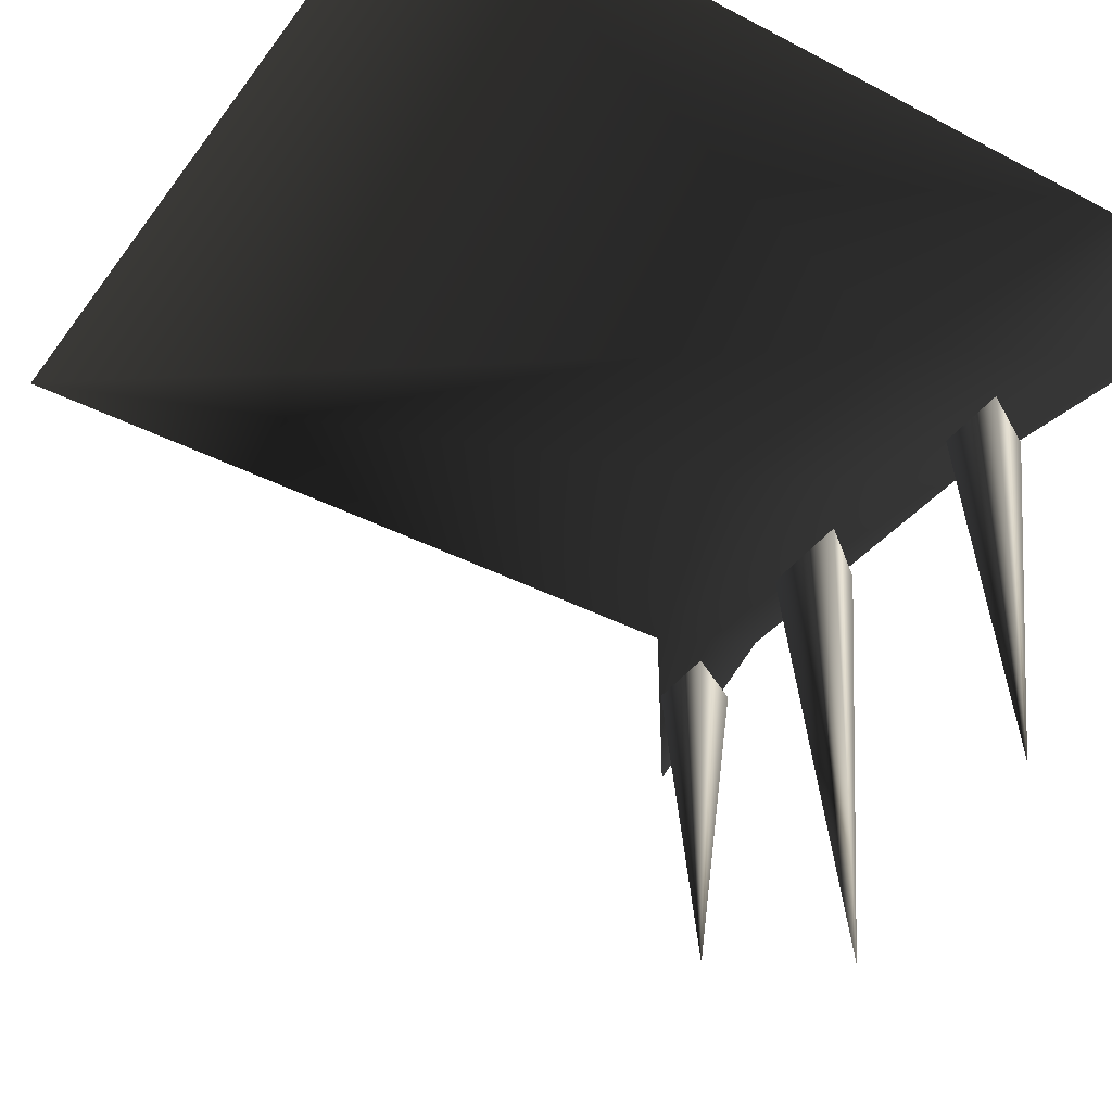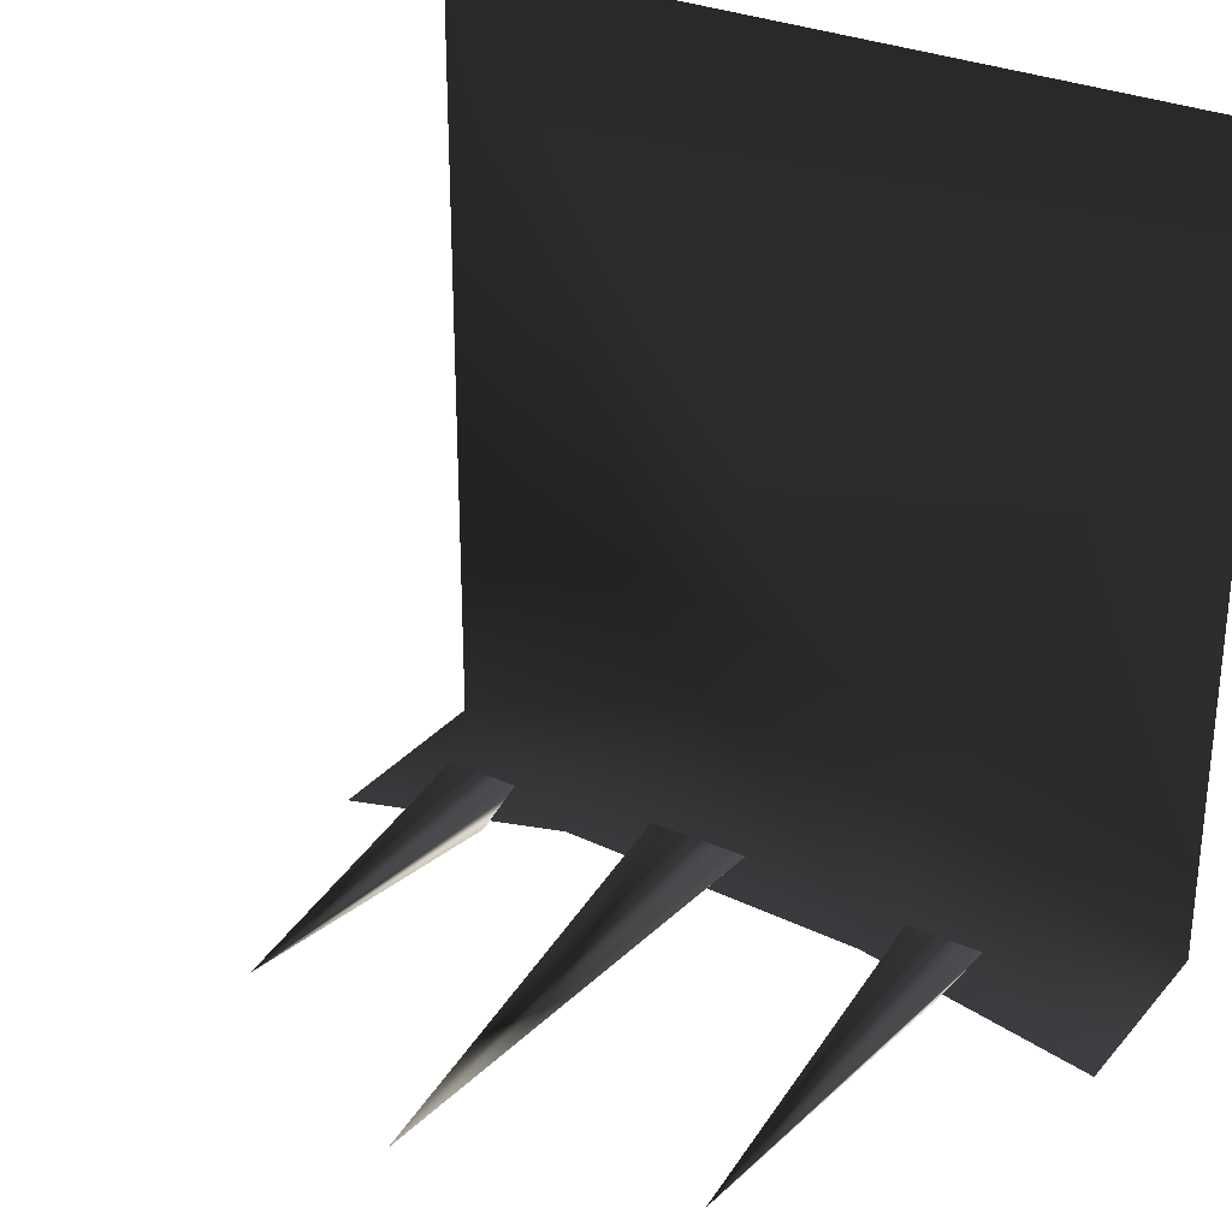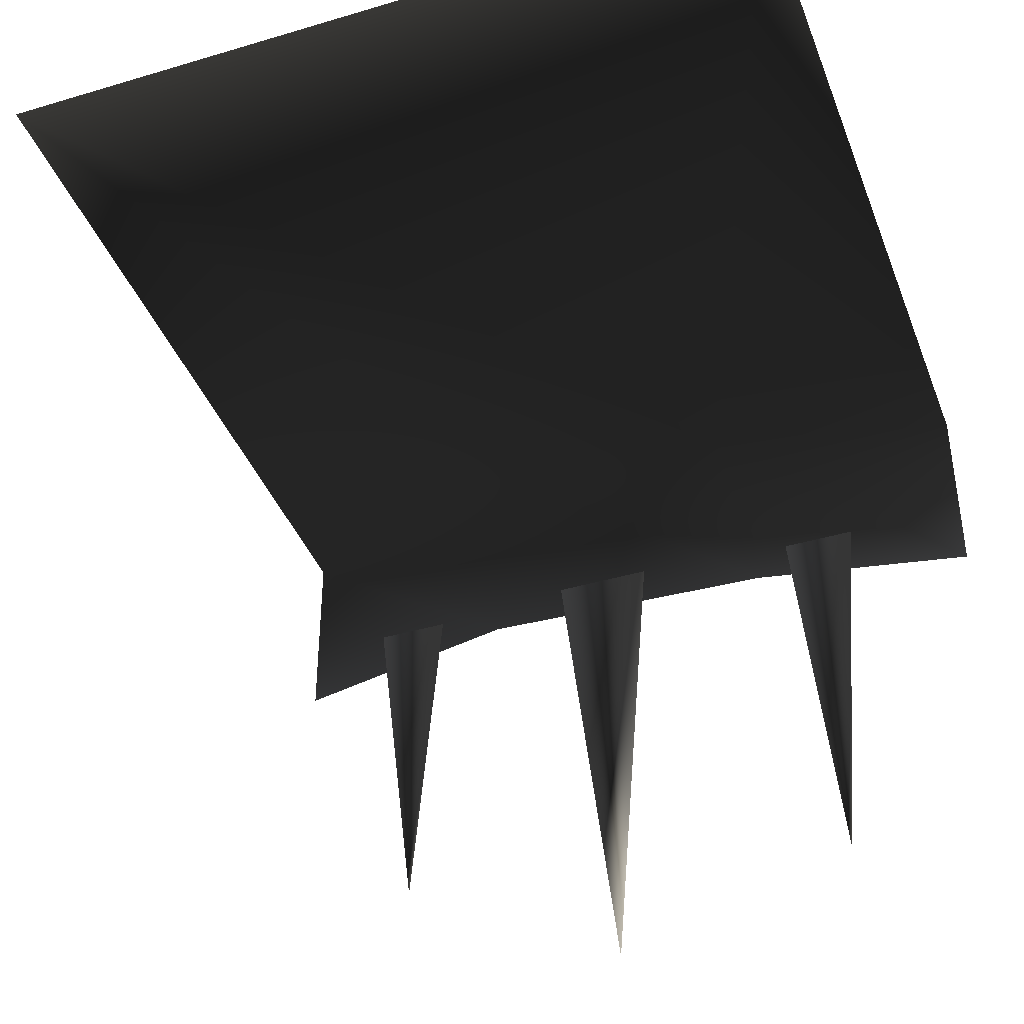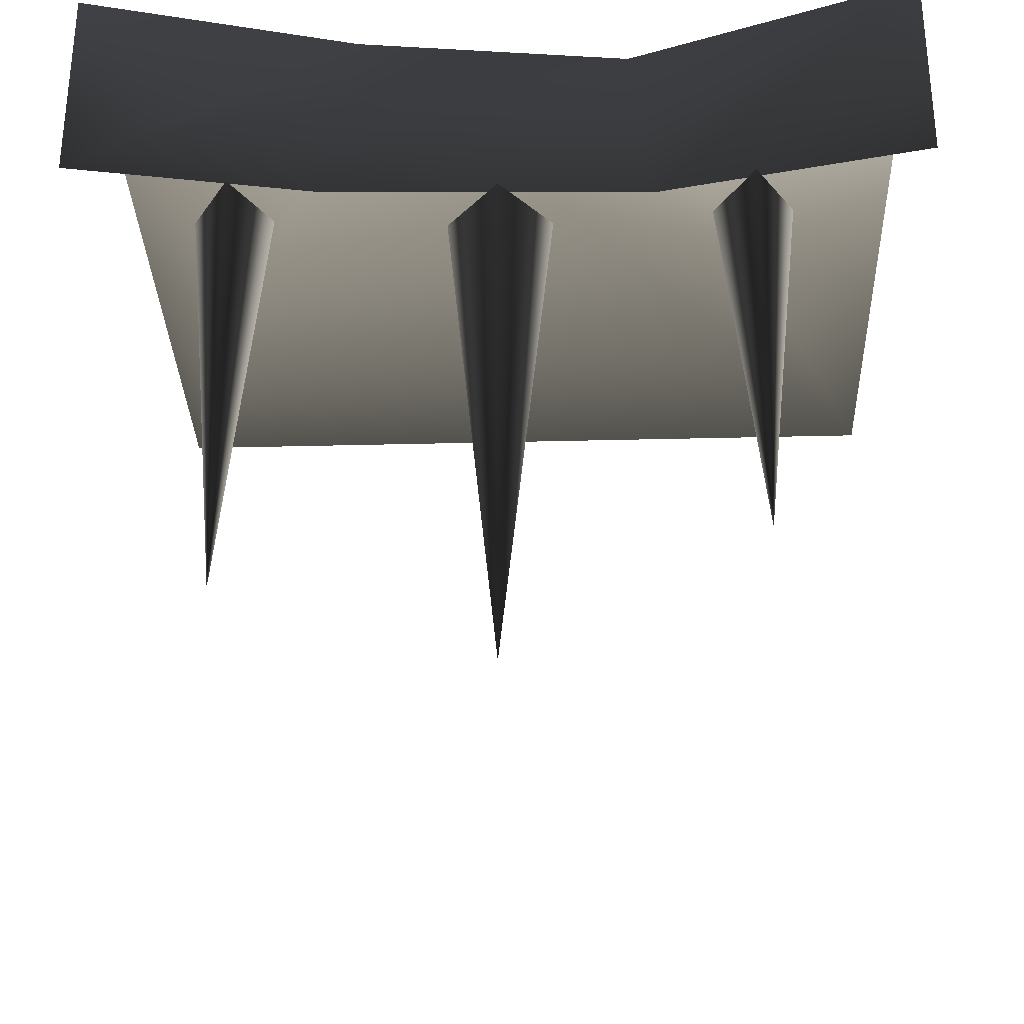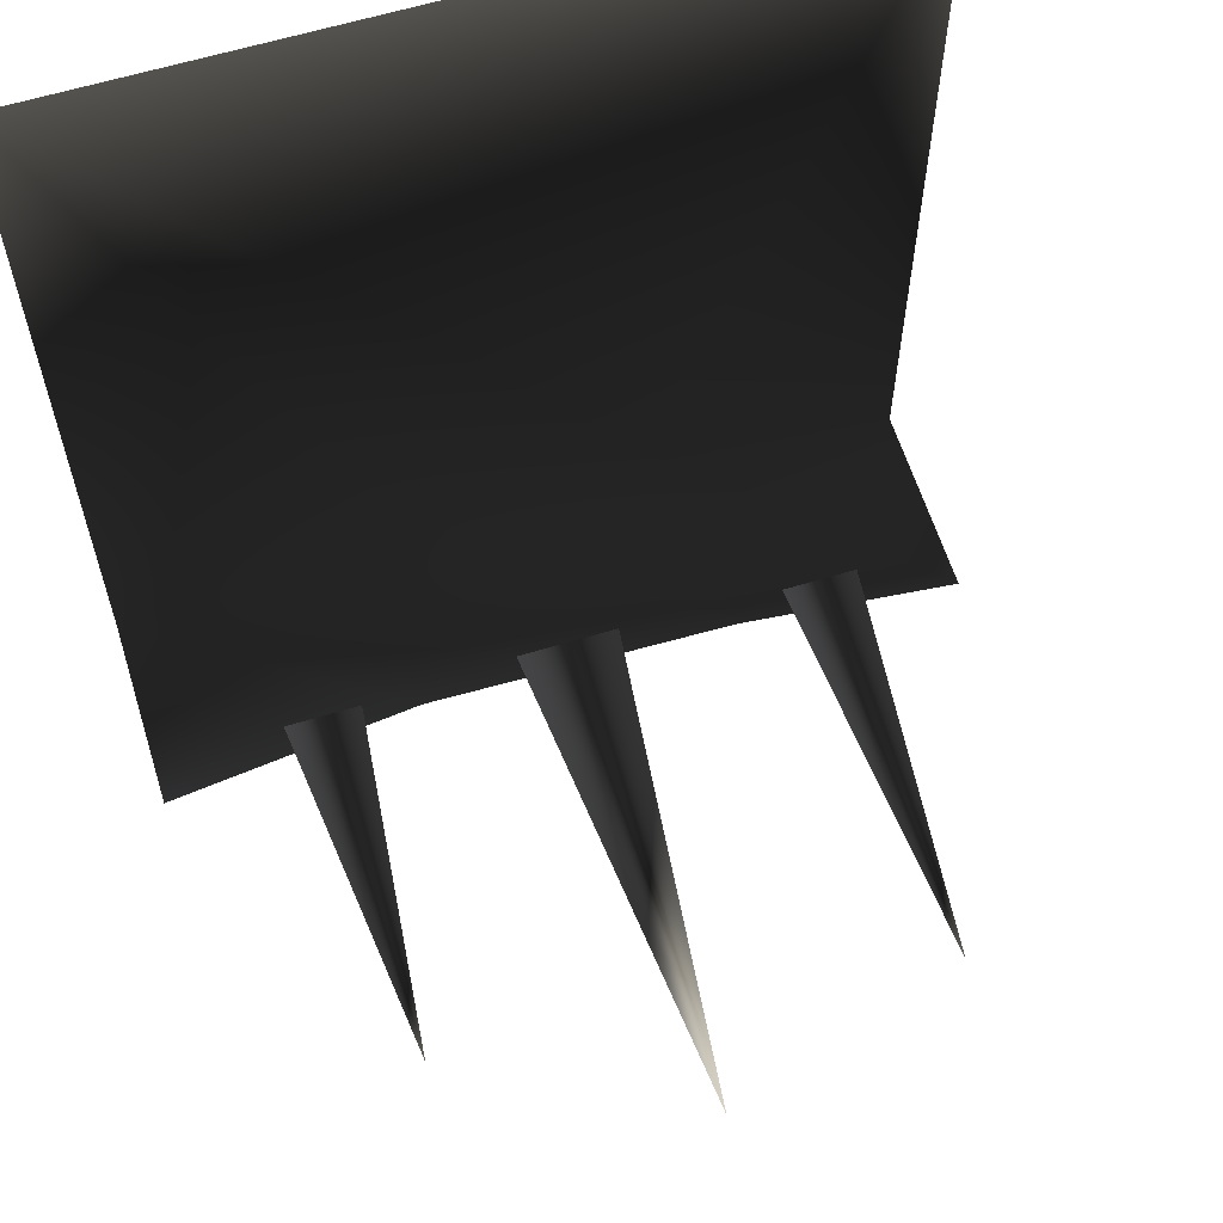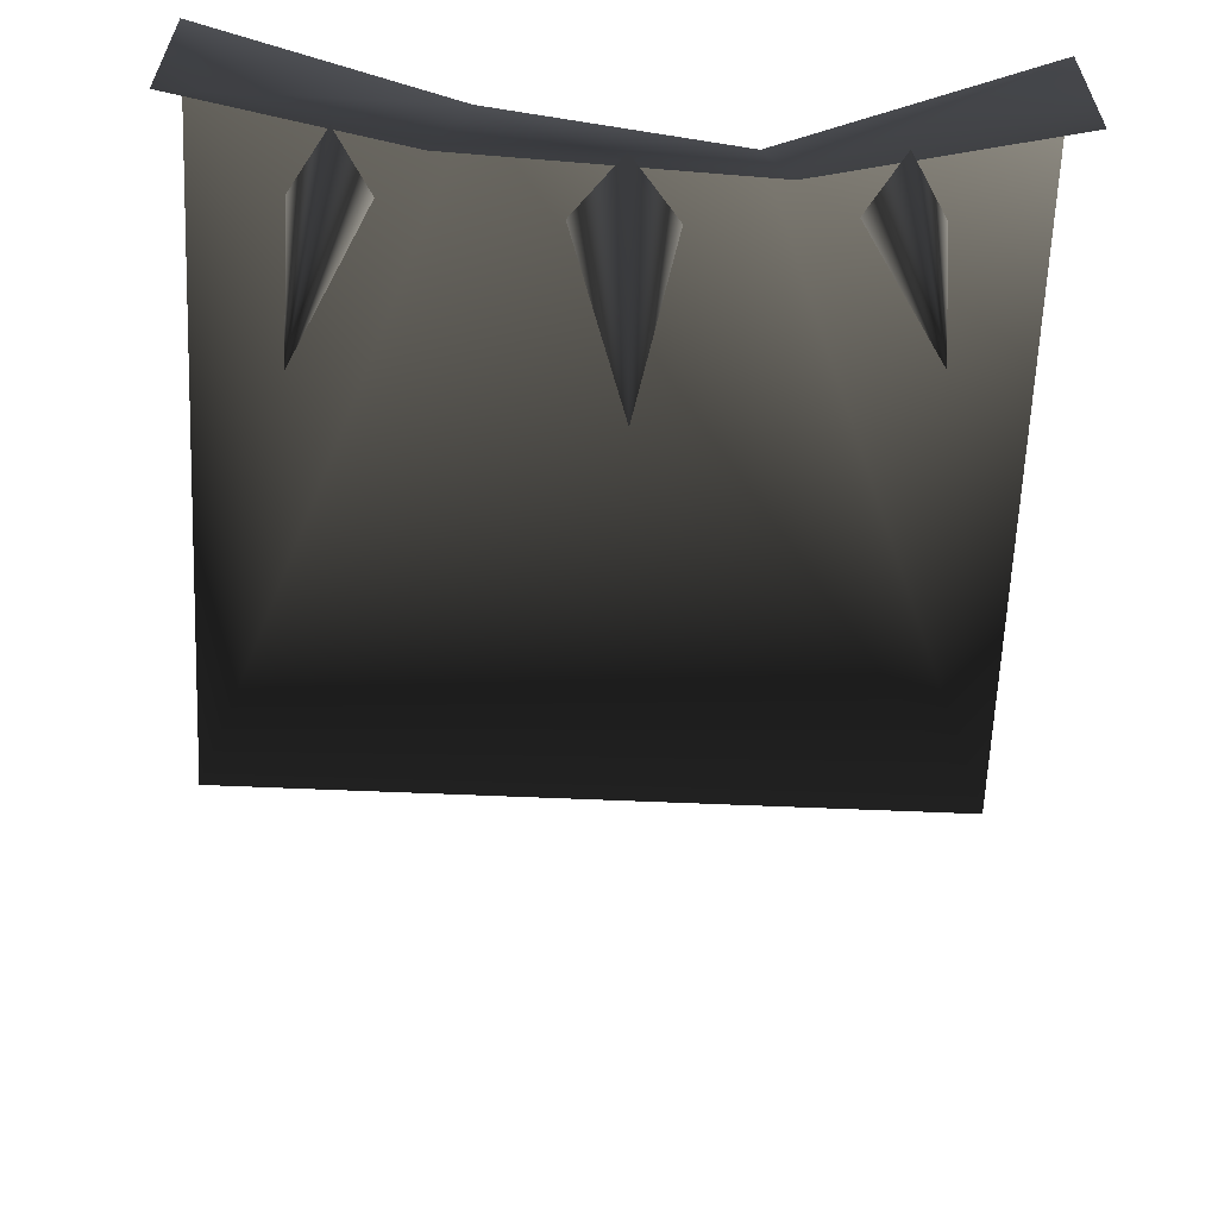
<metadata>
{"format":"obj","ext":"obj","renderer":"f3d","projection":"perspective","resolution":1024,"background":"white","views":[{"elev":-40.0,"azim":57.2,"up":"+Y"},{"elev":30.0,"azim":32.6,"up":"+Z"},{"elev":-40.5,"azim":20.1,"up":"+Y"},{"elev":-30.7,"azim":-177.9,"up":"+Y"},{"elev":61.3,"azim":-17.3,"up":"+Z"},{"elev":-62.0,"azim":177.5,"up":"+Y"}]}
</metadata>
<code>
o 754
v -64 954 64
v -20 954 -48
v -64 954 -64
v -23 922 -55
v -64 922 -64
v -38 866 -52
v -44 922 -50
v -38 922 -60
v -32 922 -50
v 0 846 -52
v -8 922 -48
v 0 922 -58
v 8 922 -48
v 40 858 -52
v 34 922 -50
v 40 922 -60
v 46 922 -50
v 64 954 -64
v 22 954 -53
v 64 954 64
v 27 922 -57
v 64 922 -64
v 64 714 -64
v 64 714 -64
v 64 714 -64
f 1 2 3
f 1 3 1
f 3 2 4
f 3 4 5
f 6 7 8
f 6 8 9
f 6 9 7
f 10 11 12
f 10 12 13
f 10 13 11
f 14 15 16
f 14 16 17
f 14 17 15
f 18 19 20
f 20 19 1
f 1 19 2
f 2 19 21
f 2 21 4
f 19 18 22
f 19 22 21

</code>
